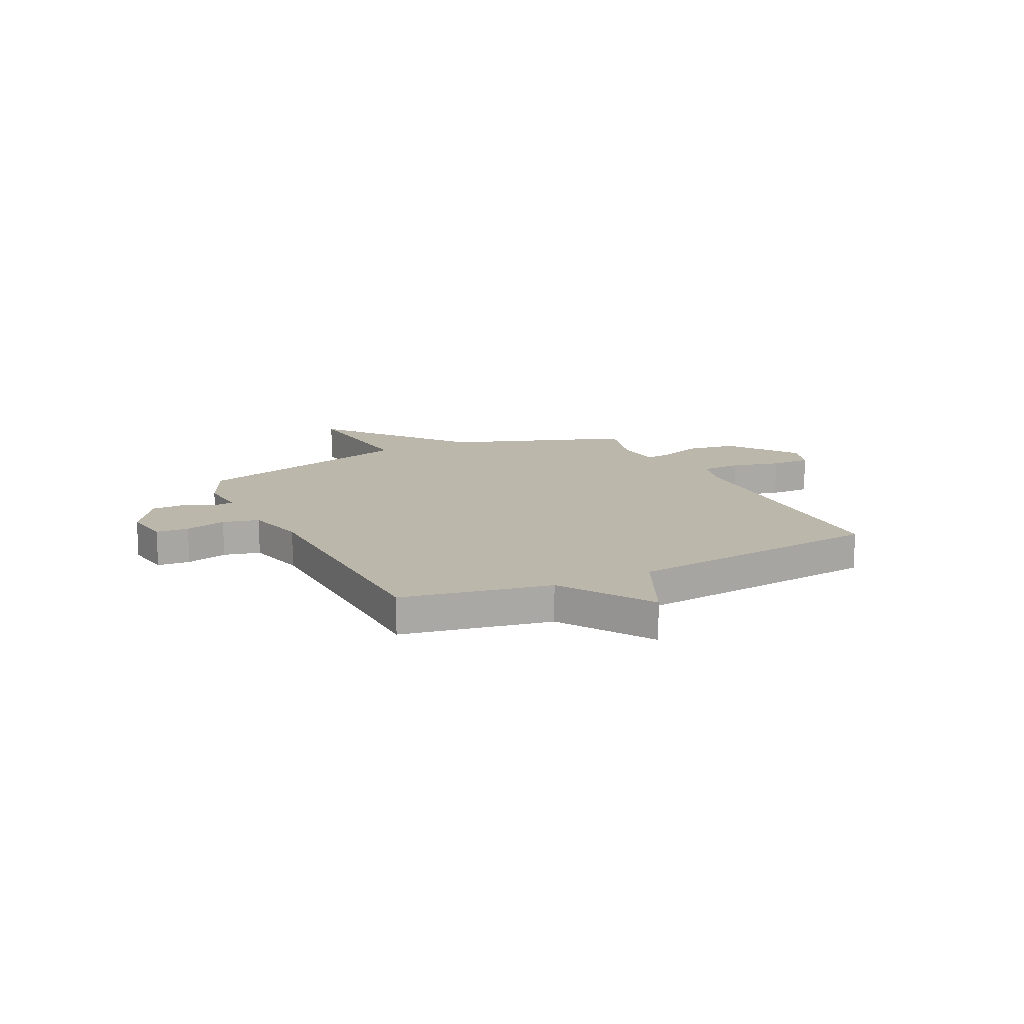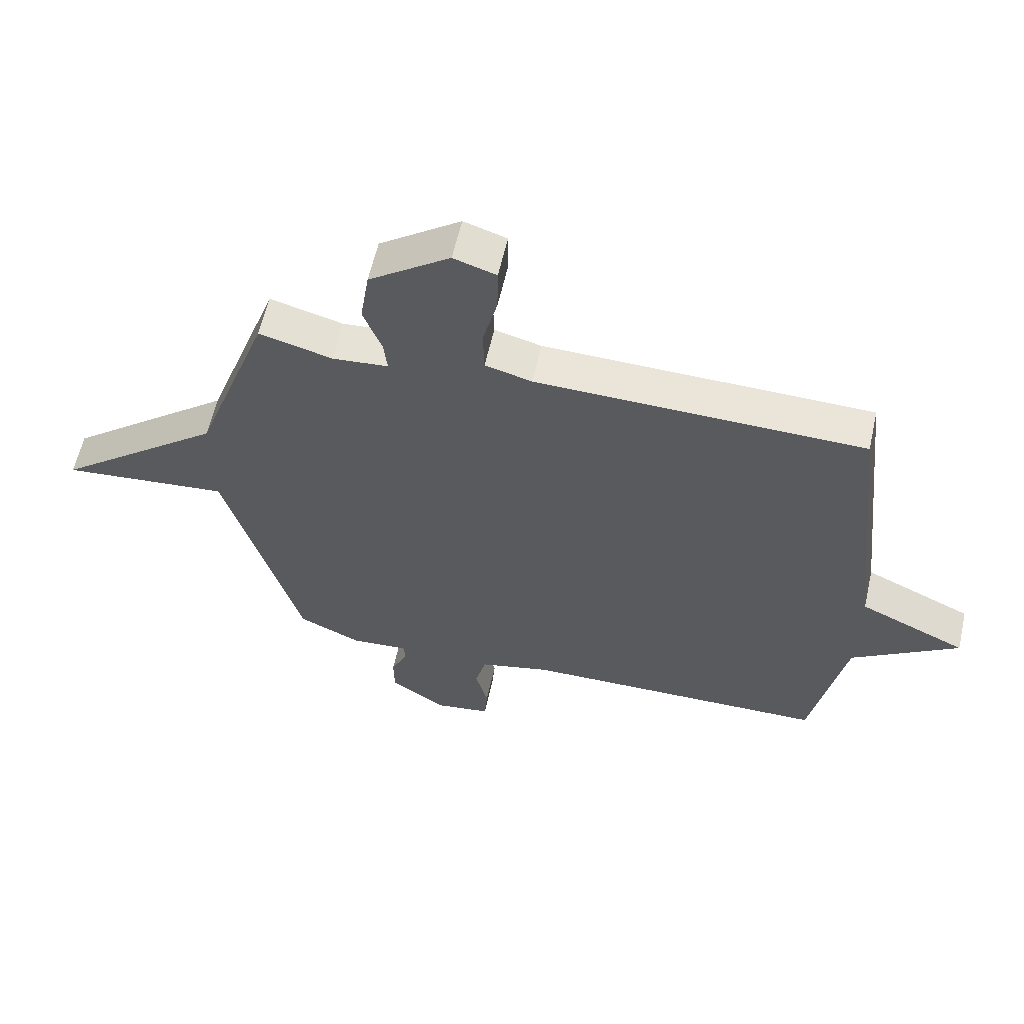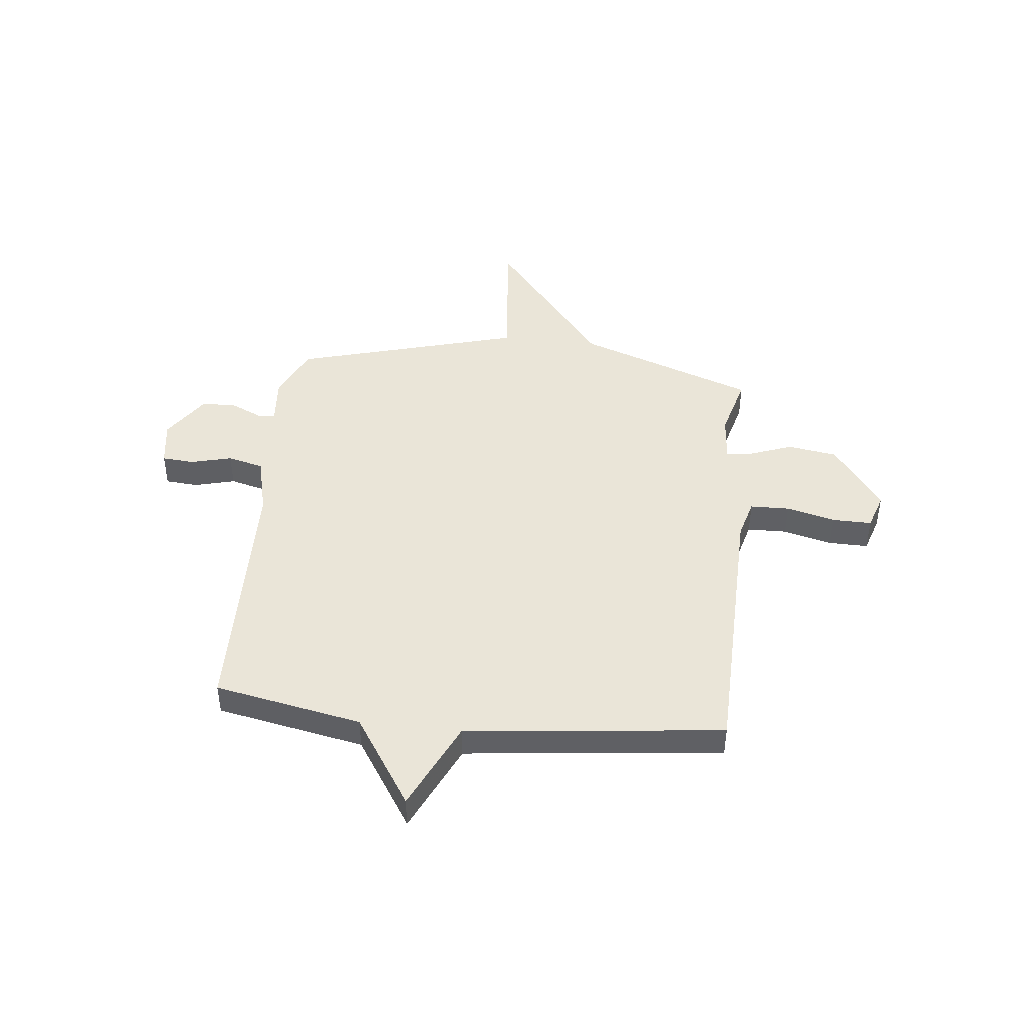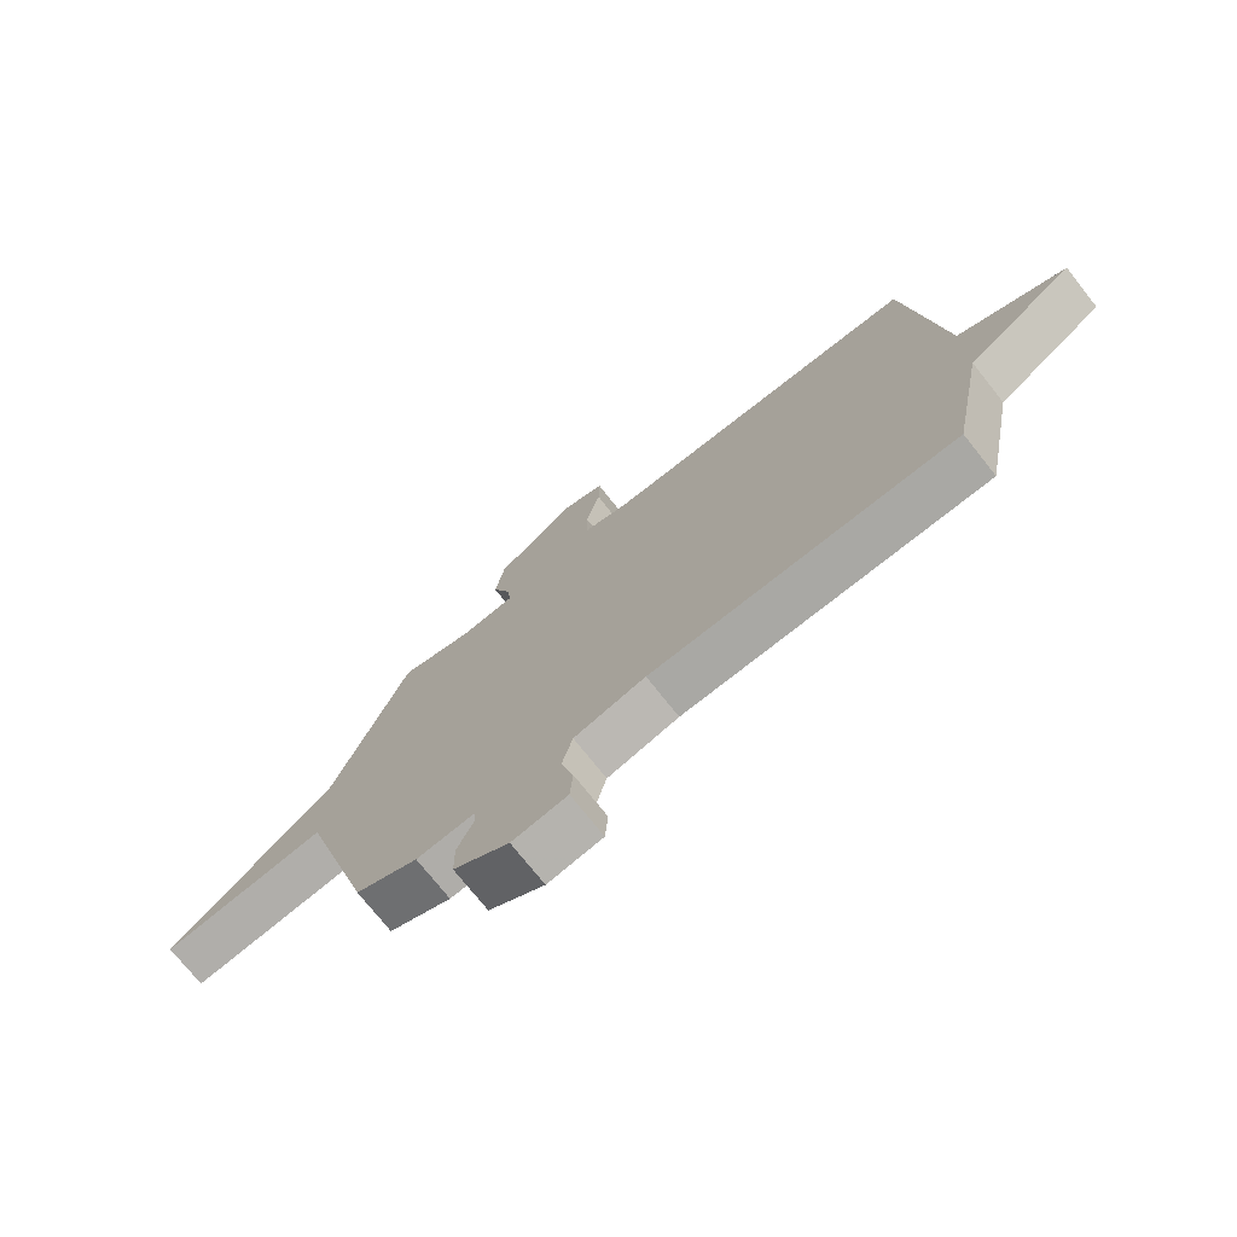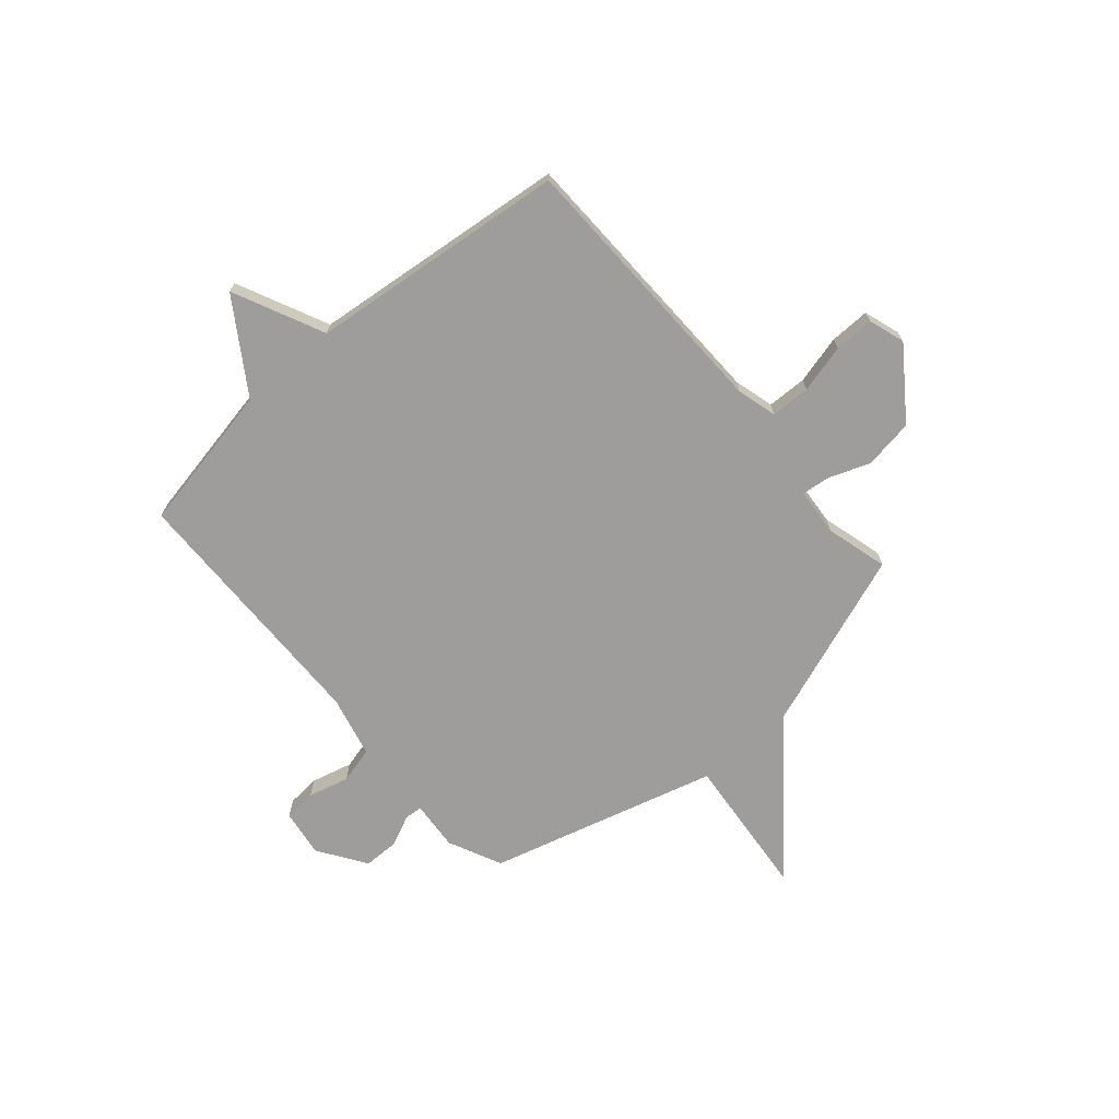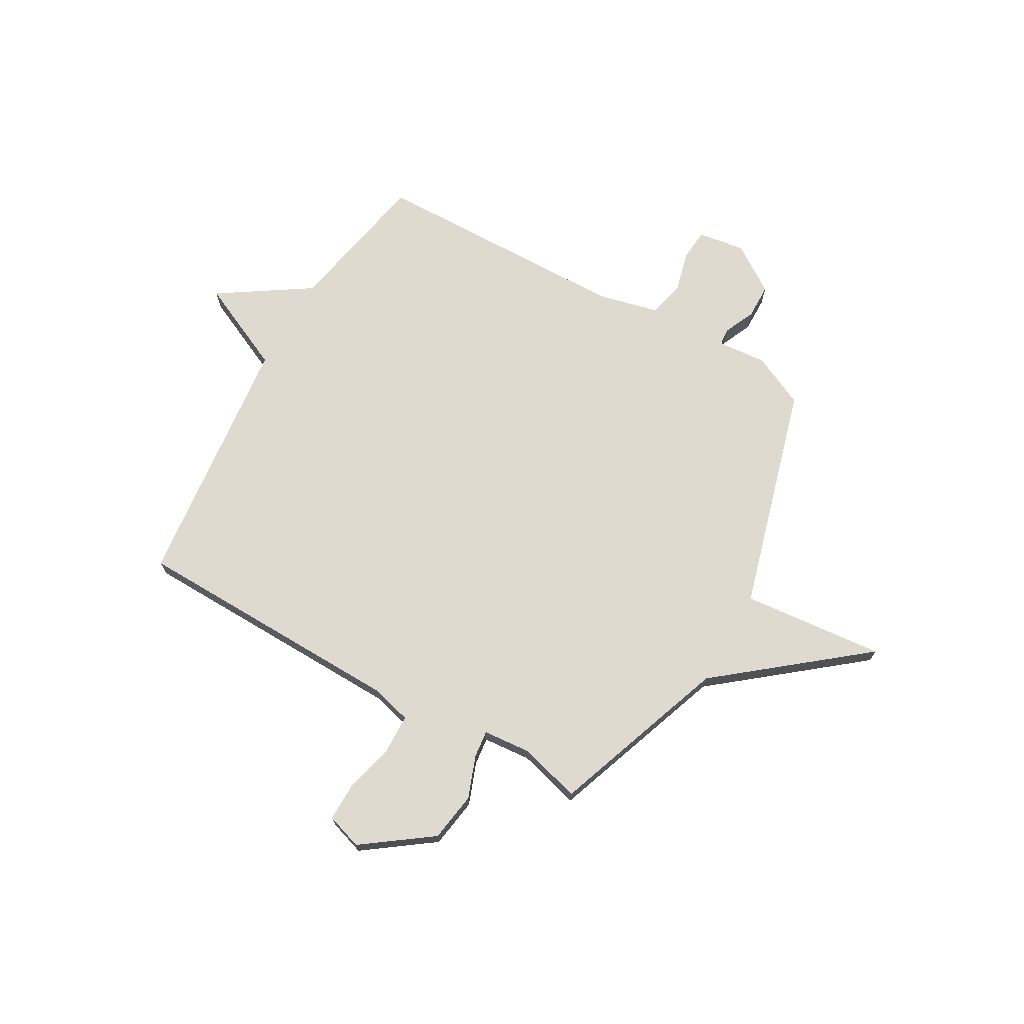
<metadata>
{"format":"obj","ext":"obj","renderer":"f3d","projection":"perspective","resolution":1024,"background":"white","views":[{"elev":14.4,"azim":-116.1,"up":"+Y"},{"elev":60.0,"azim":-167.3,"up":"+Z"},{"elev":44.7,"azim":-83.8,"up":"+Y"},{"elev":-74.1,"azim":-141.6,"up":"+Z"},{"elev":-70.4,"azim":-49.1,"up":"+Y"},{"elev":71.0,"azim":29.7,"up":"+Y"}]}
</metadata>
<code>
v 0.5 0.07 0.5
v 0.626 0.07 0.148
v 0.907 0.07 -0.079
v 0.626 0.07 -0.052
v 0.5 0.07 -0.5
v 0.395 0.07 -0.549
v 0.298 0.07 -0.541
v 0.295 0.07 -0.575
v 0.323 0.07 -0.636
v 0.322 0.07 -0.706
v 0.228 0.07 -0.769
v 0.135 0.07 -0.755
v 0.13 0.07 -0.691
v 0.151 0.07 -0.61
v 0.133 0.07 -0.539
v 0.013 0.07 -0.51
v -0.5 0.07 -0.5
v -0.556 0.07 -0.208
v -0.735 0.07 -0.091
v -0.556 0.07 -0.008
v -0.5 0.07 0.5
v 0.045 0.07 0.511
v 0.123 0.07 0.532
v 0.125 0.07 0.61
v 0.101 0.07 0.706
v 0.1 0.07 0.785
v 0.171 0.07 0.808
v 0.306 0.07 0.71
v 0.321 0.07 0.612
v 0.29 0.07 0.529
v 0.284 0.07 0.475
v 0.378 0.07 0.467
v 0.5 0 0.5
v 0.626 0 0.148
v 0.907 0 -0.079
v 0.626 0 -0.052
v 0.5 0 -0.5
v 0.395 0 -0.549
v 0.298 0 -0.541
v 0.295 0 -0.575
v 0.323 0 -0.636
v 0.322 0 -0.706
v 0.228 0 -0.769
v 0.135 0 -0.755
v 0.13 0 -0.691
v 0.151 0 -0.61
v 0.133 0 -0.539
v 0.013 0 -0.51
v -0.5 0 -0.5
v -0.556 0 -0.208
v -0.735 0 -0.091
v -0.556 0 -0.008
v -0.5 0 0.5
v 0.045 0 0.511
v 0.123 0 0.532
v 0.125 0 0.61
v 0.101 0 0.706
v 0.1 0 0.785
v 0.171 0 0.808
v 0.306 0 0.71
v 0.321 0 0.612
v 0.29 0 0.529
v 0.284 0 0.475
v 0.378 0 0.467
f 28 29 30
f 27 28 30
f 26 27 30
f 25 26 30
f 24 25 30
f 23 24 30 31
f 22 23 31
f 20 21 22 31
f 18 19 20
f 20 31 32
f 18 20 32
f 17 18 32
f 16 17 32
f 12 13 14
f 11 12 14
f 10 11 14
f 9 10 14
f 8 9 14
f 7 8 14 15
f 4 5 6 7
f 32 1 2
f 16 32 2
f 15 16 2
f 7 15 2
f 4 7 2
f 2 3 4
f 62 61 60
f 62 60 59
f 62 59 58
f 62 58 57
f 62 57 56
f 63 62 56 55
f 63 55 54
f 63 54 53 52
f 52 51 50
f 64 63 52
f 64 52 50
f 64 50 49
f 64 49 48
f 46 45 44
f 46 44 43
f 46 43 42
f 46 42 41
f 46 41 40
f 47 46 40 39
f 39 38 37 36
f 34 33 64
f 34 64 48
f 34 48 47
f 34 47 39
f 34 39 36
f 36 35 34
f 1 33 34 2
f 2 34 35 3
f 3 35 36 4
f 4 36 37 5
f 5 37 38 6
f 6 38 39 7
f 7 39 40 8
f 8 40 41 9
f 9 41 42 10
f 10 42 43 11
f 11 43 44 12
f 12 44 45 13
f 13 45 46 14
f 14 46 47 15
f 15 47 48 16
f 16 48 49 17
f 17 49 50 18
f 18 50 51 19
f 19 51 52 20
f 20 52 53 21
f 21 53 54 22
f 22 54 55 23
f 23 55 56 24
f 24 56 57 25
f 25 57 58 26
f 26 58 59 27
f 27 59 60 28
f 28 60 61 29
f 29 61 62 30
f 30 62 63 31
f 31 63 64 32
f 32 64 33 1

</code>
